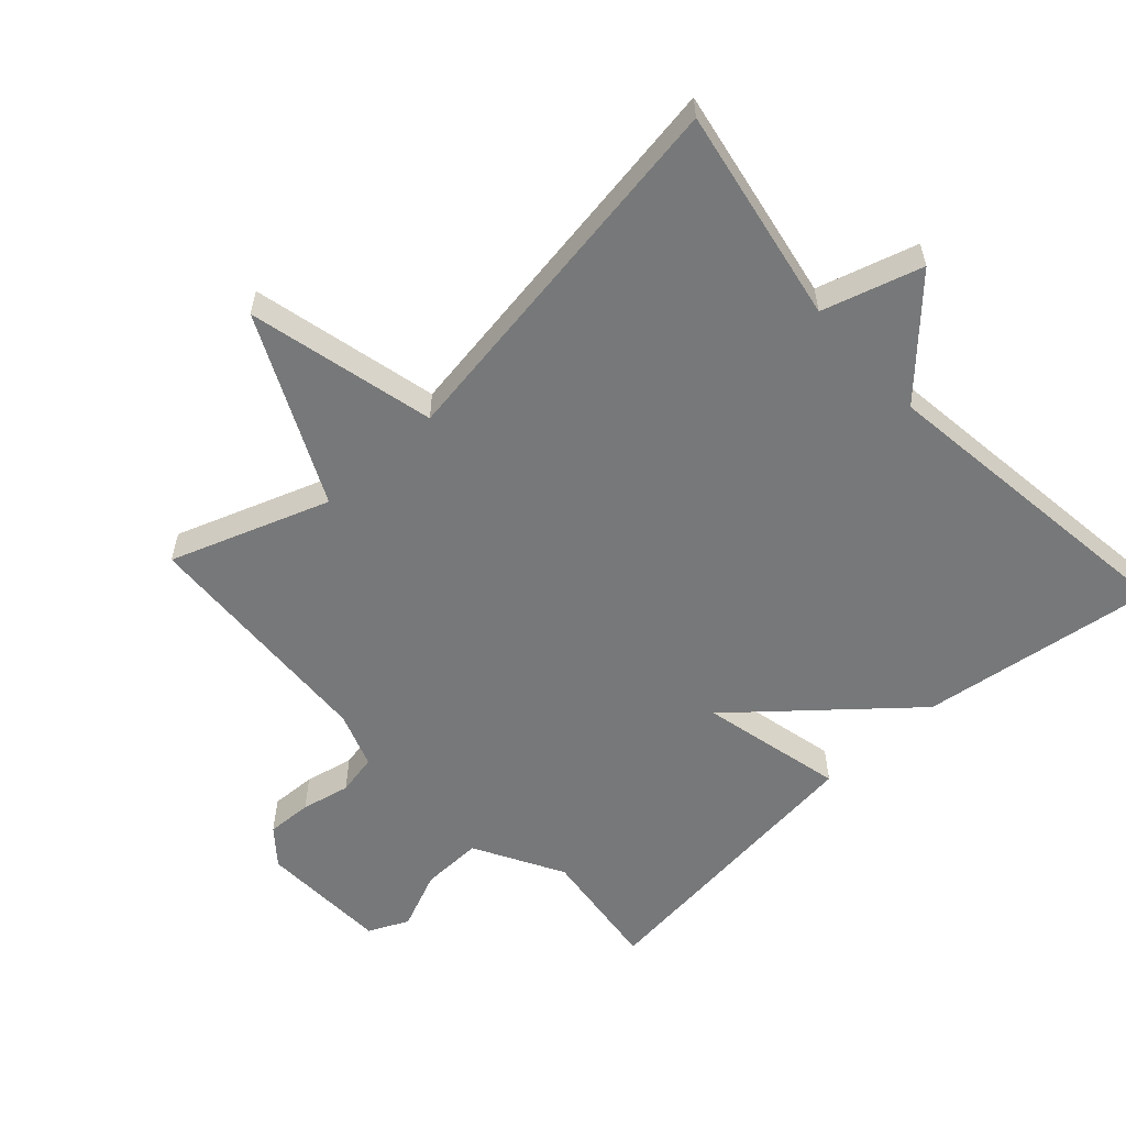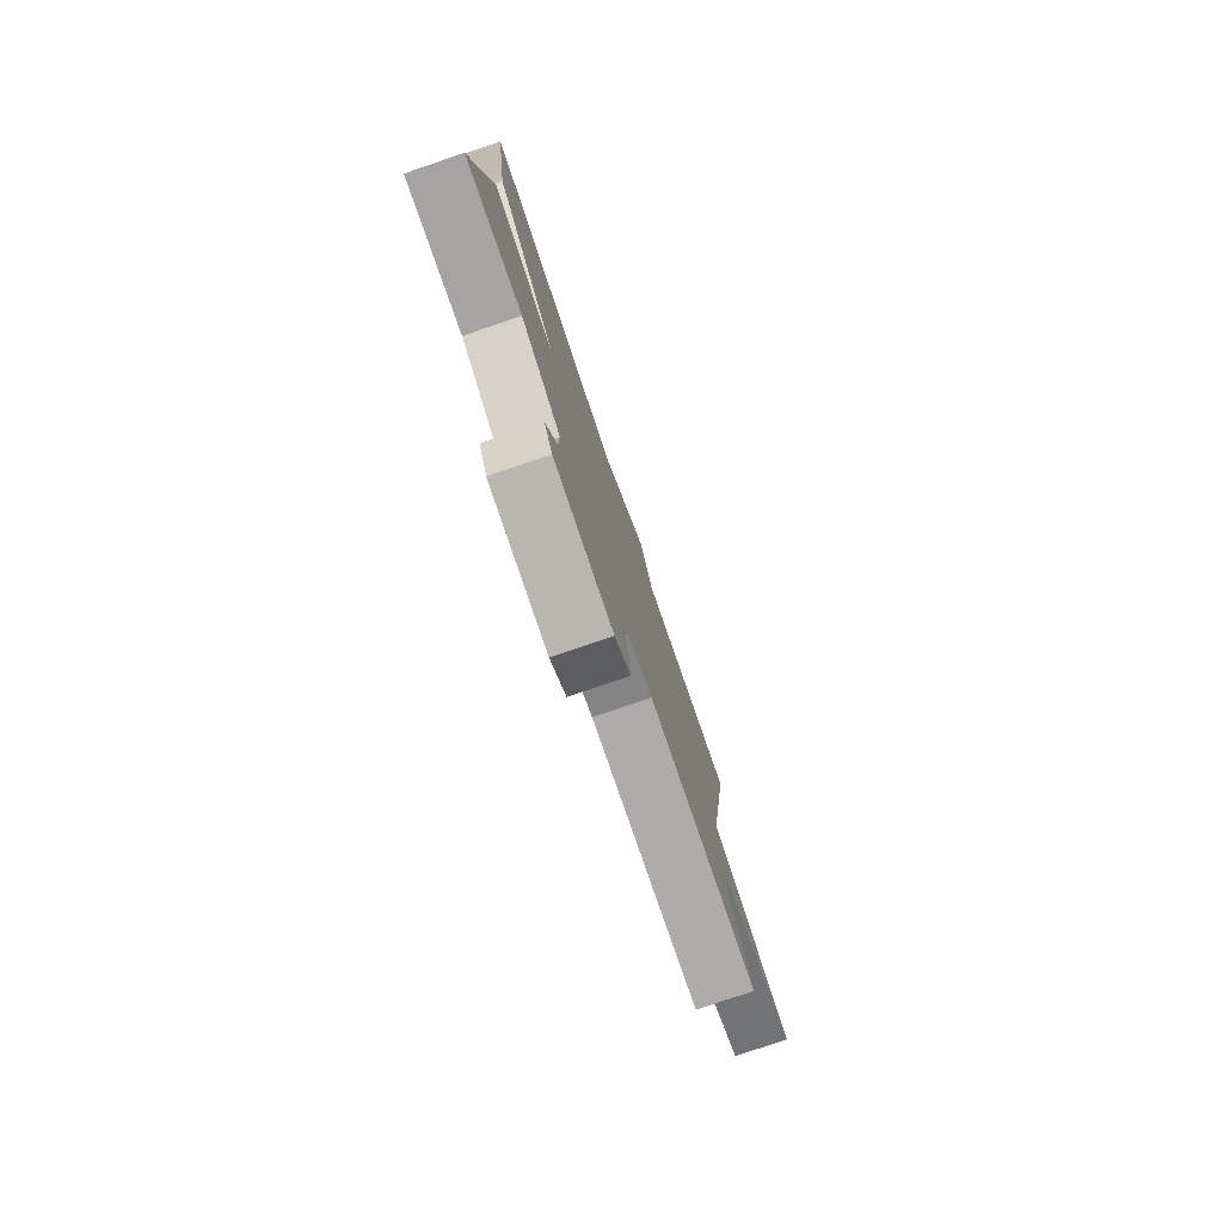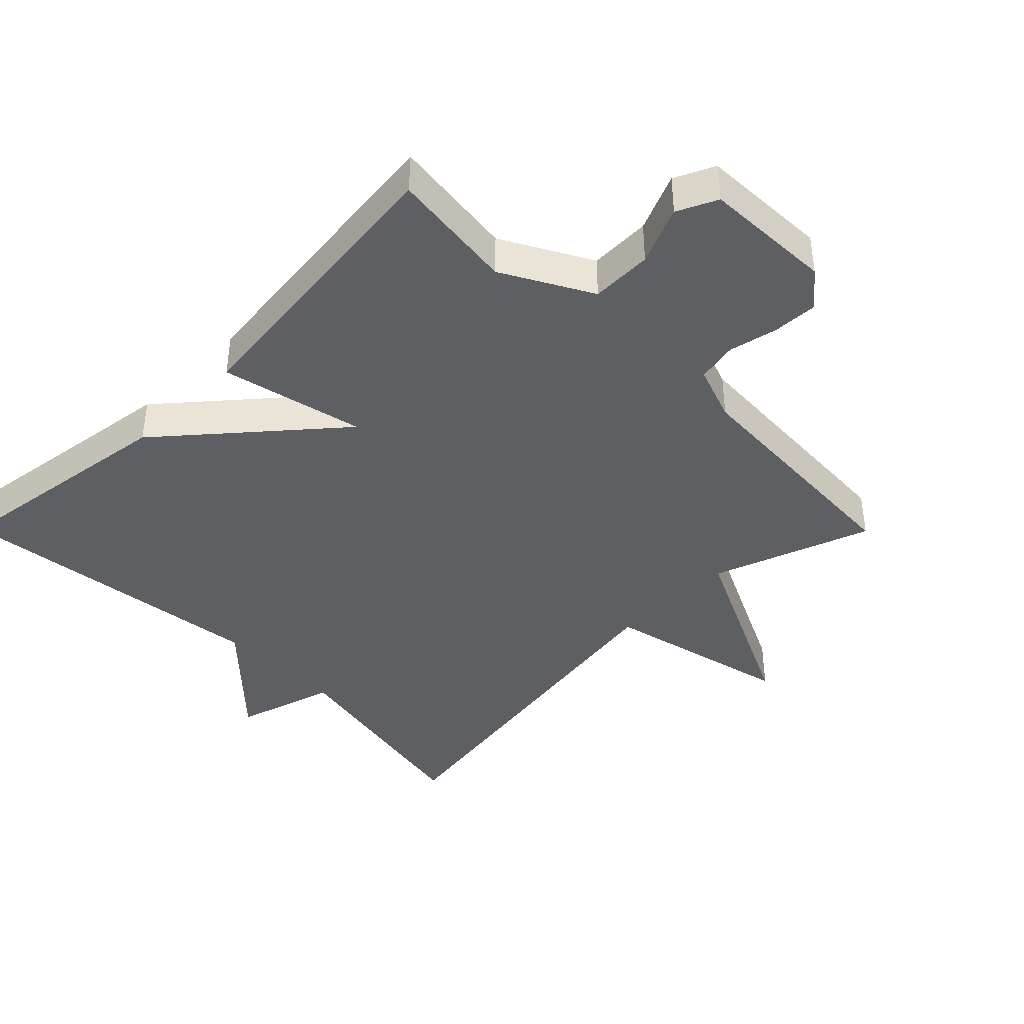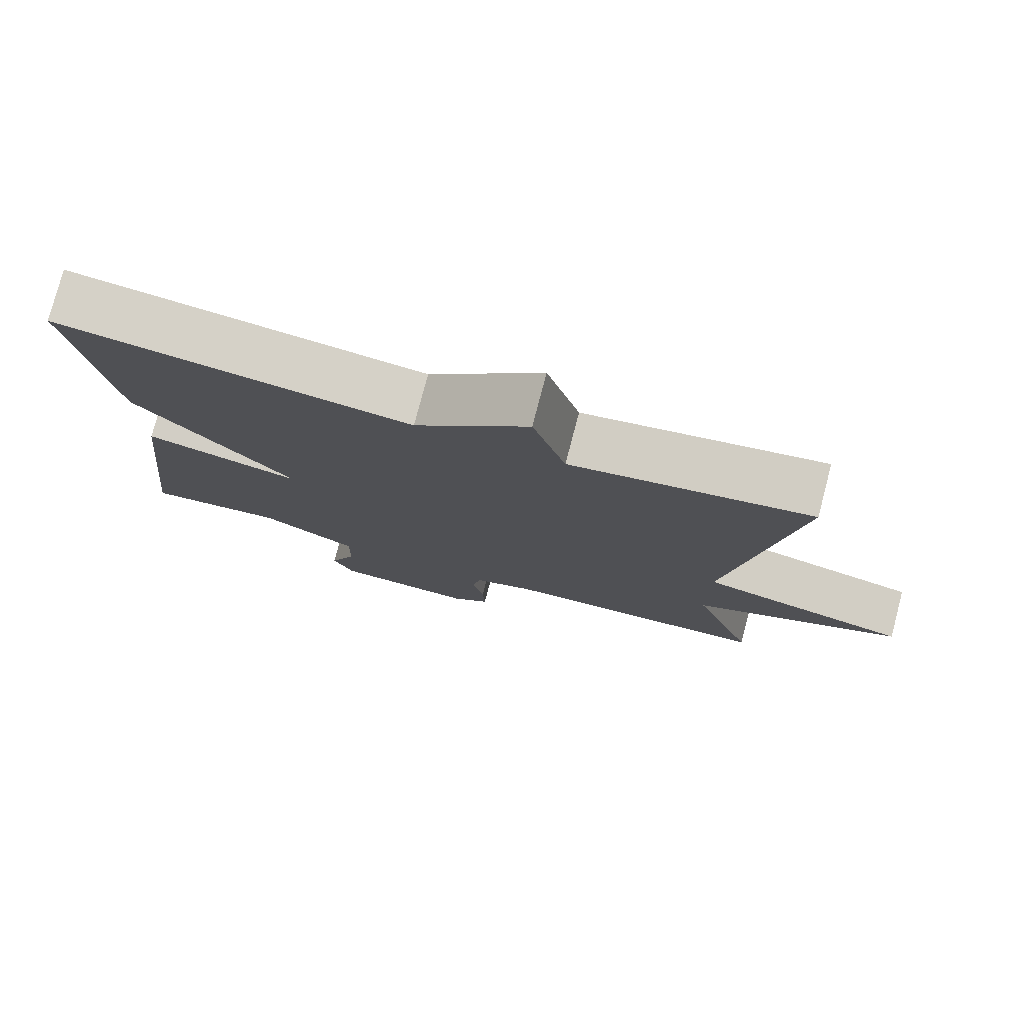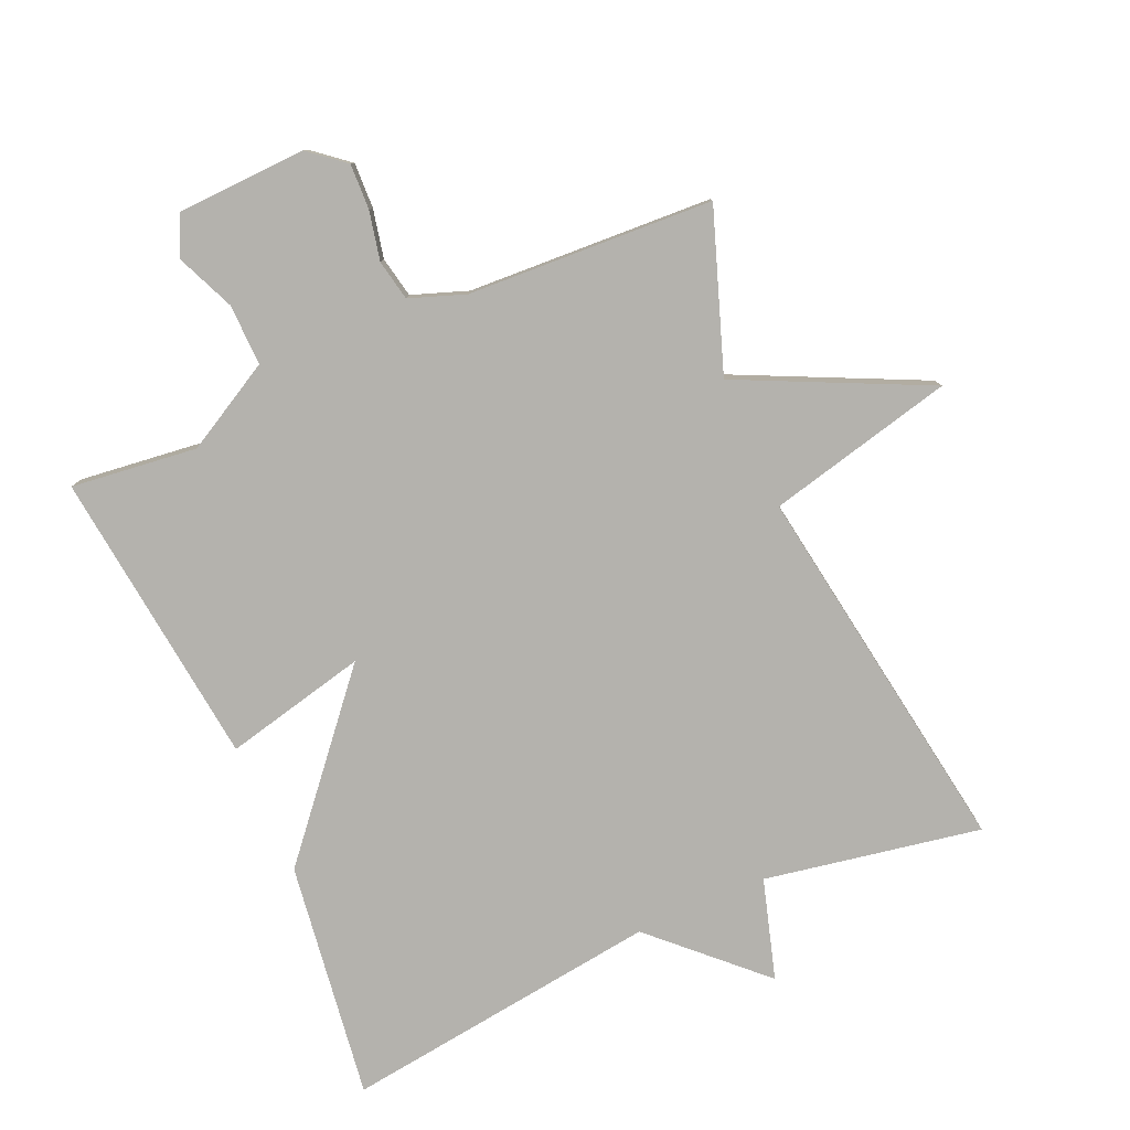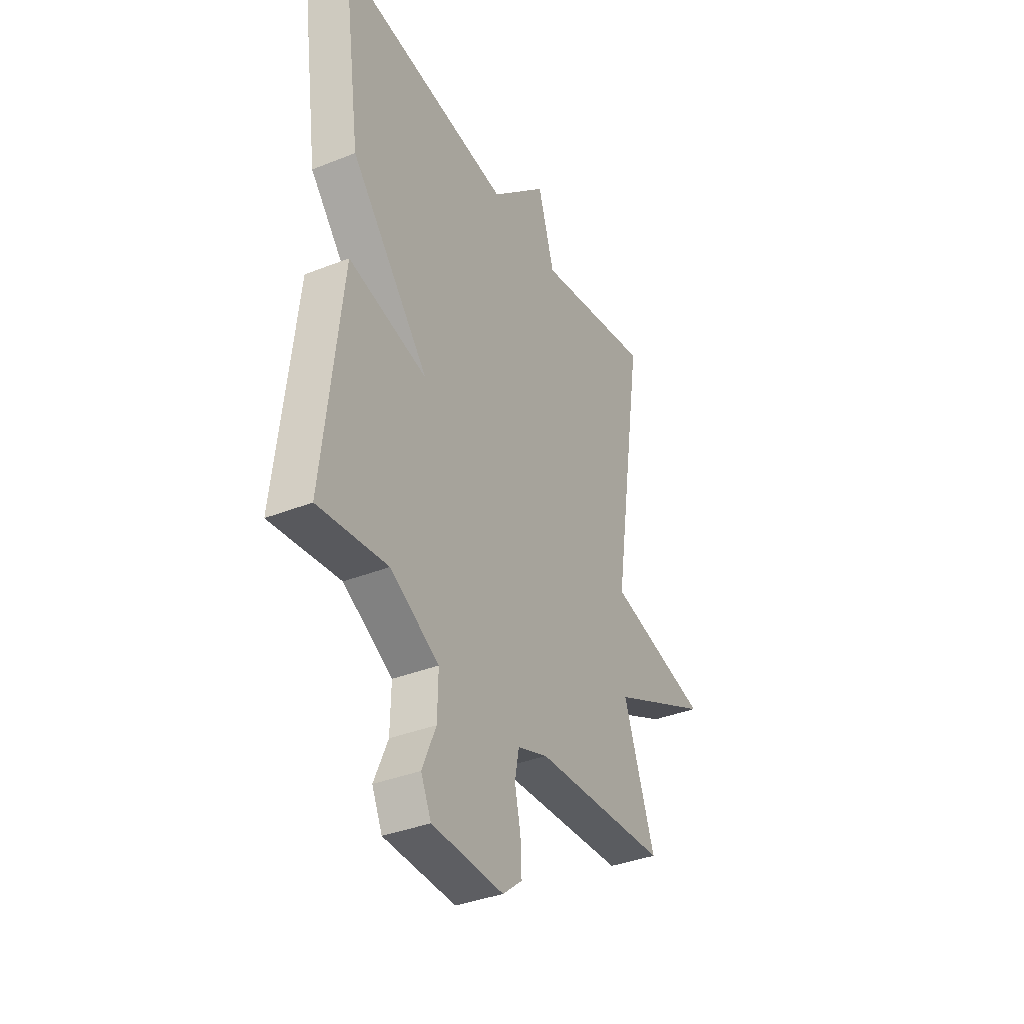
<metadata>
{"format":"obj","ext":"obj","renderer":"f3d","projection":"perspective","resolution":1024,"background":"white","views":[{"elev":-57.4,"azim":-47.4,"up":"+Y"},{"elev":-79.8,"azim":108.8,"up":"+Z"},{"elev":-41.1,"azim":134.8,"up":"+Y"},{"elev":77.9,"azim":-165.3,"up":"+Z"},{"elev":-79.6,"azim":-156.1,"up":"+Y"},{"elev":-36.9,"azim":117.2,"up":"+Z"}]}
</metadata>
<code>
v 0.5 0.07 0.5
v 0.45 0.07 0.146
v 0.236 0.07 -0.103
v 0.45 0.07 -0.054
v 0.5 0.07 -0.5
v 0.312 0.07 -0.477
v 0.179 0.07 -0.55
v 0.181 0.07 -0.642
v 0.218 0.07 -0.729
v 0.19 0.07 -0.789
v -0.004 0.07 -0.796
v -0.057 0.07 -0.752
v -0.054 0.07 -0.684
v -0.038 0.07 -0.611
v -0.05 0.07 -0.55
v -0.133 0.07 -0.52
v -0.5 0.07 -0.5
v -0.415 0.07 -0.263
v -0.695 0.07 -0.129
v -0.415 0.07 -0.063
v -0.5 0.07 0.5
v -0.177 0.07 0.44
v -0.132 0.07 0.589
v 0.023 0.07 0.44
v 0.5 0 0.5
v 0.45 0 0.146
v 0.236 0 -0.103
v 0.45 0 -0.054
v 0.5 0 -0.5
v 0.312 0 -0.477
v 0.179 0 -0.55
v 0.181 0 -0.642
v 0.218 0 -0.729
v 0.19 0 -0.789
v -0.004 0 -0.796
v -0.057 0 -0.752
v -0.054 0 -0.684
v -0.038 0 -0.611
v -0.05 0 -0.55
v -0.133 0 -0.52
v -0.5 0 -0.5
v -0.415 0 -0.263
v -0.695 0 -0.129
v -0.415 0 -0.063
v -0.5 0 0.5
v -0.177 0 0.44
v -0.132 0 0.589
v 0.023 0 0.44
f 22 23 24
f 20 21 22
f 20 22 24
f 18 19 20
f 1 2 3
f 24 1 3
f 20 24 3
f 18 20 3
f 18 3 4
f 17 18 4
f 16 17 4
f 12 13 14
f 11 12 14
f 10 11 14
f 9 10 14
f 8 9 14
f 7 8 14 15
f 15 16 4
f 7 15 4
f 6 7 4
f 4 5 6
f 48 47 46
f 46 45 44
f 48 46 44
f 44 43 42
f 27 26 25
f 27 25 48
f 27 48 44
f 27 44 42
f 28 27 42
f 28 42 41
f 28 41 40
f 38 37 36
f 38 36 35
f 38 35 34
f 38 34 33
f 38 33 32
f 39 38 32 31
f 28 40 39
f 28 39 31
f 28 31 30
f 30 29 28
f 1 25 26 2
f 2 26 27 3
f 3 27 28 4
f 4 28 29 5
f 5 29 30 6
f 6 30 31 7
f 7 31 32 8
f 8 32 33 9
f 9 33 34 10
f 10 34 35 11
f 11 35 36 12
f 12 36 37 13
f 13 37 38 14
f 14 38 39 15
f 15 39 40 16
f 16 40 41 17
f 17 41 42 18
f 18 42 43 19
f 19 43 44 20
f 20 44 45 21
f 21 45 46 22
f 22 46 47 23
f 23 47 48 24
f 24 48 25 1

</code>
